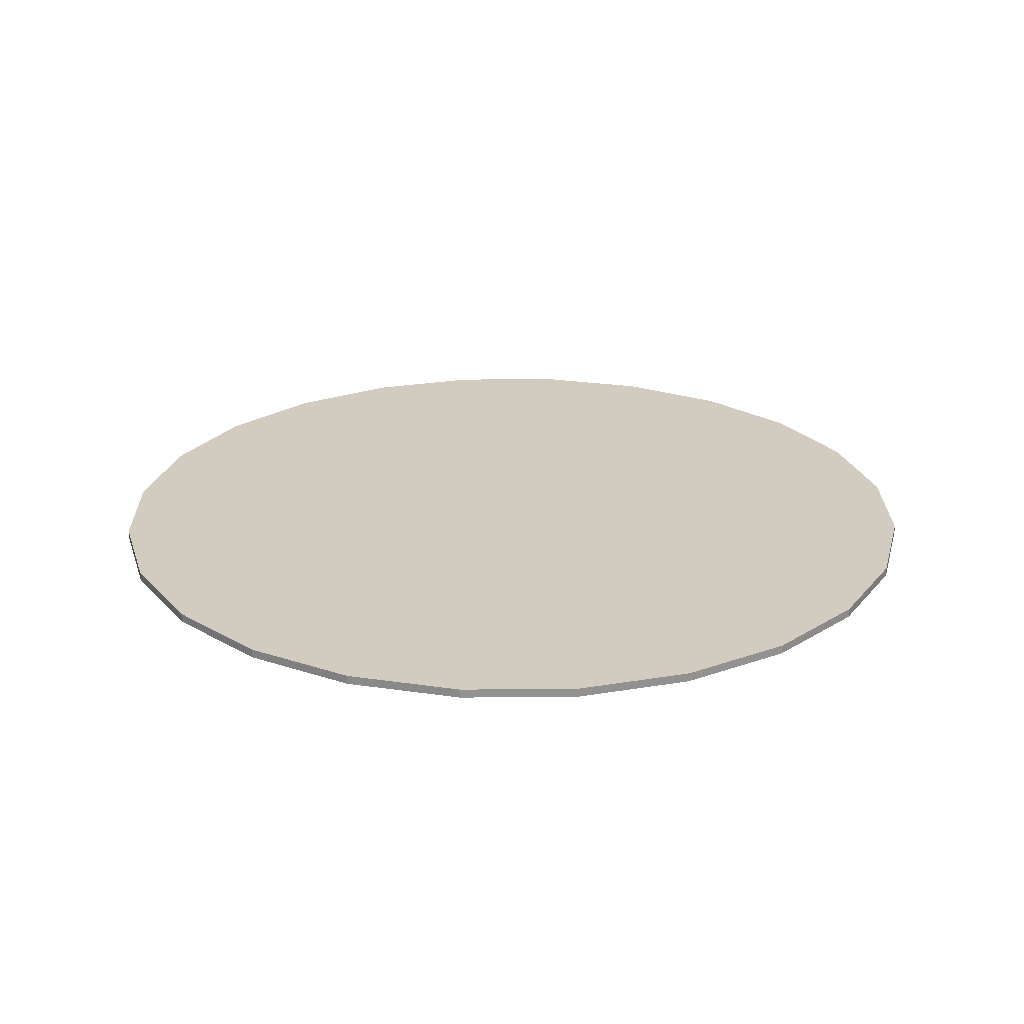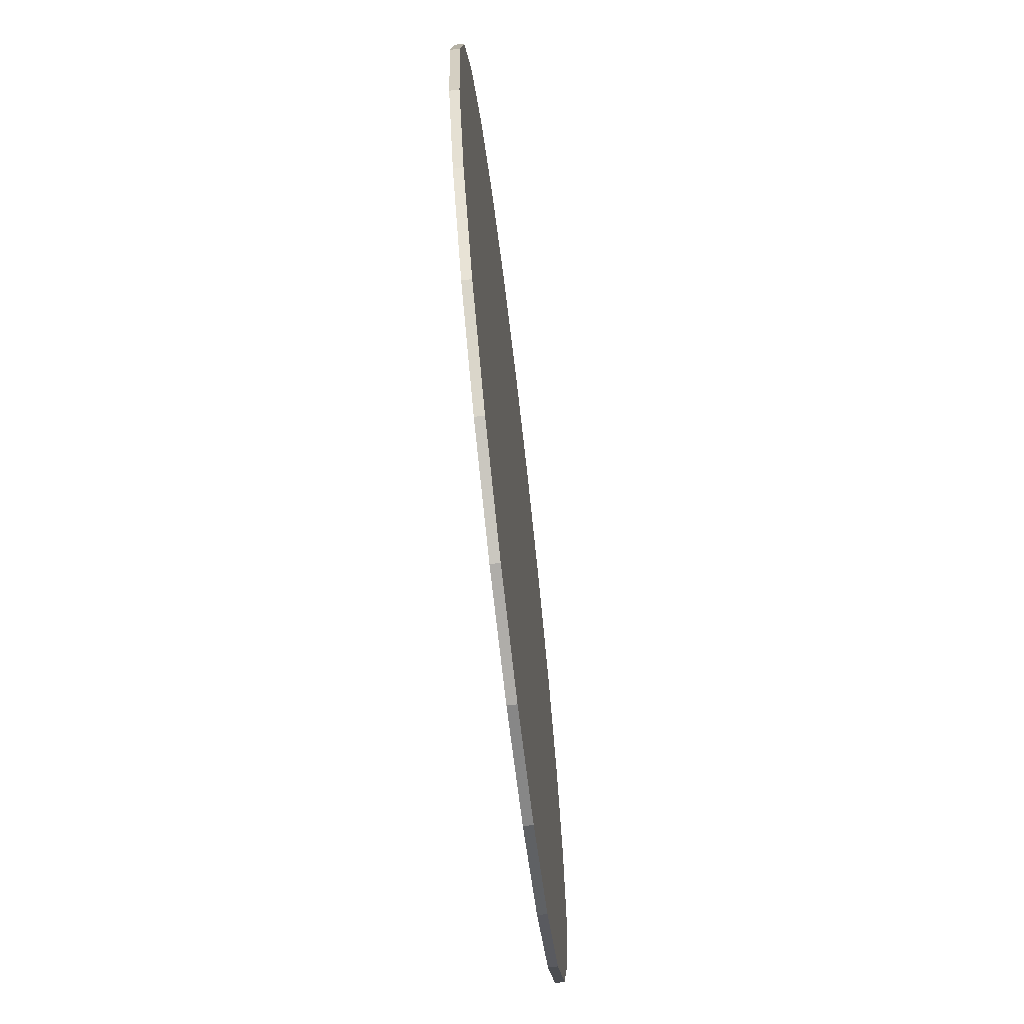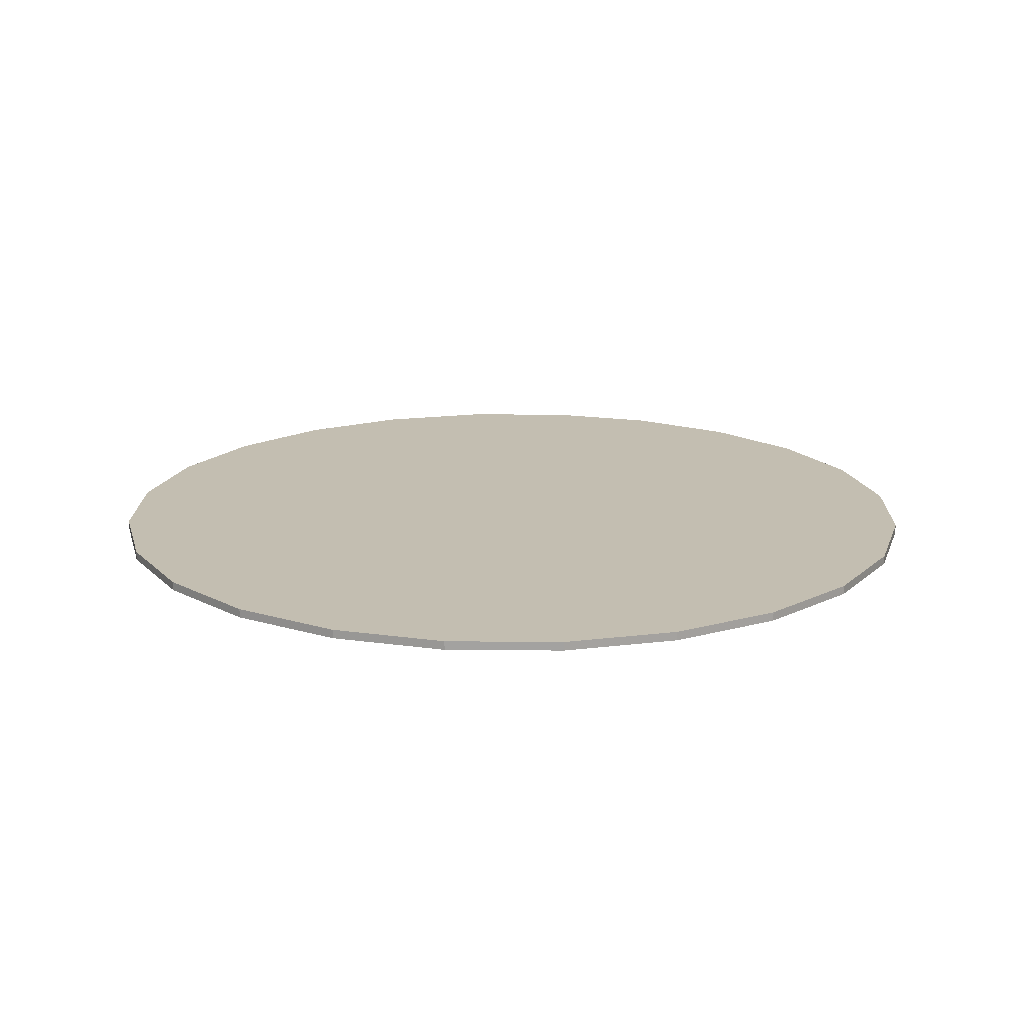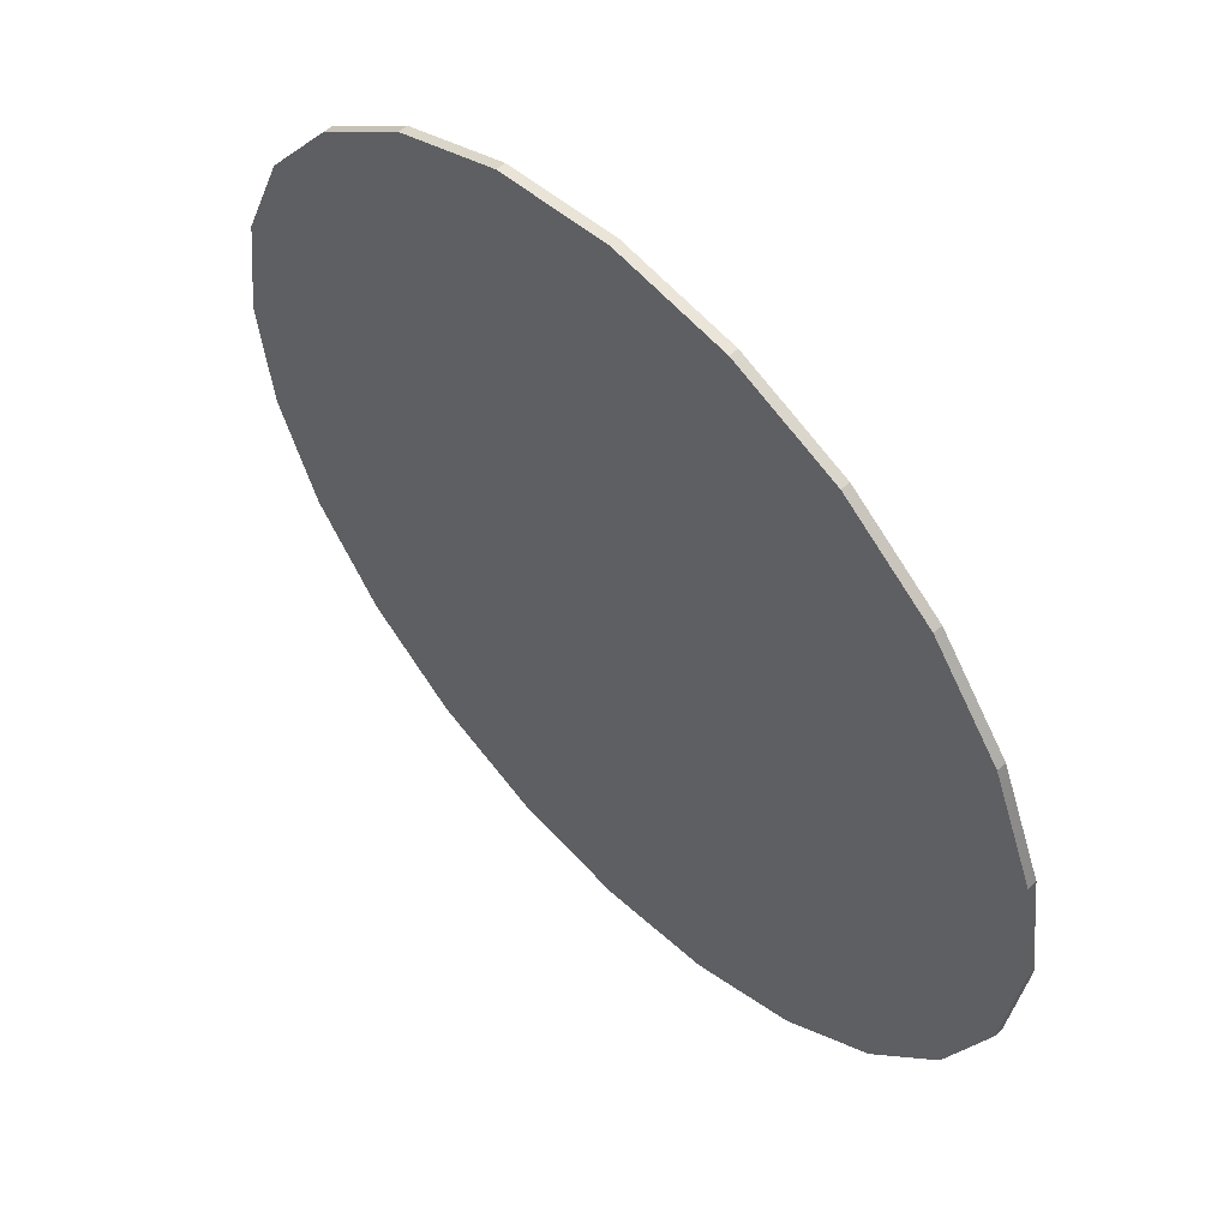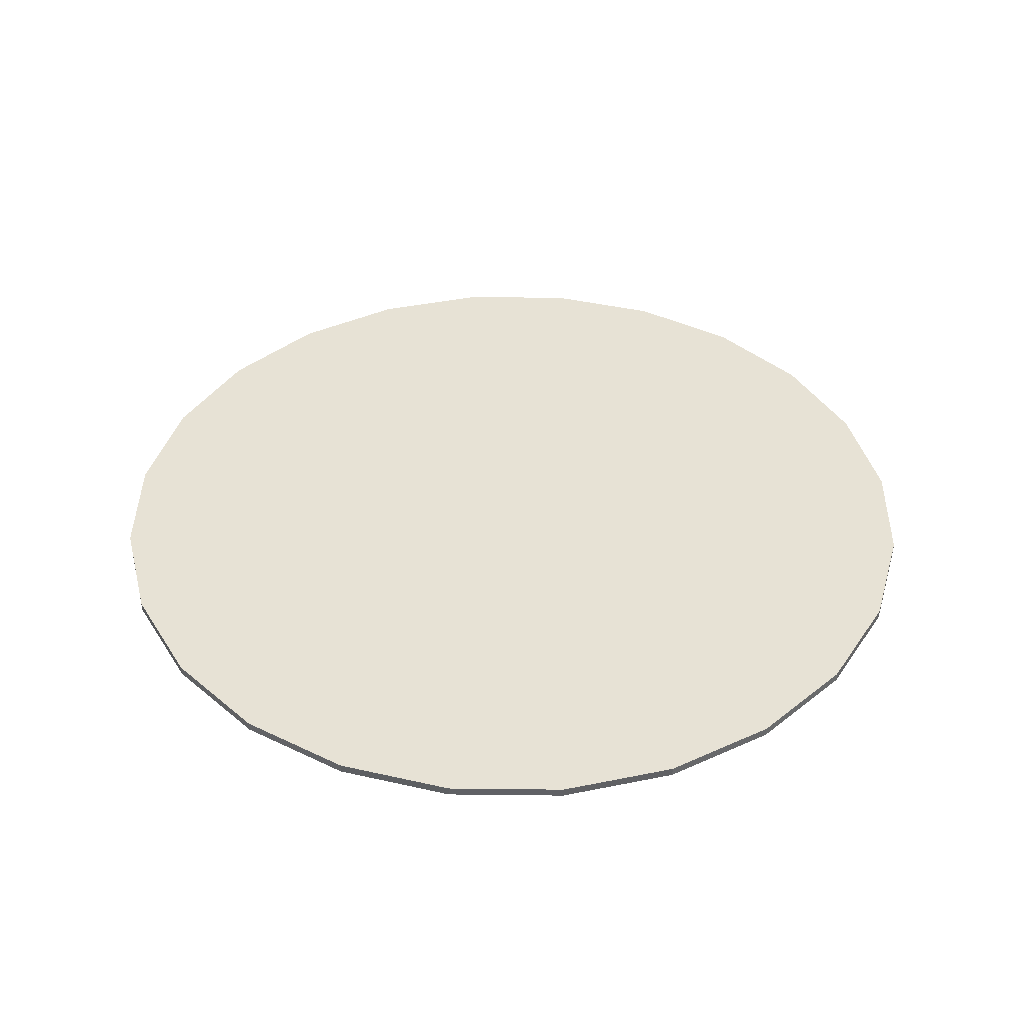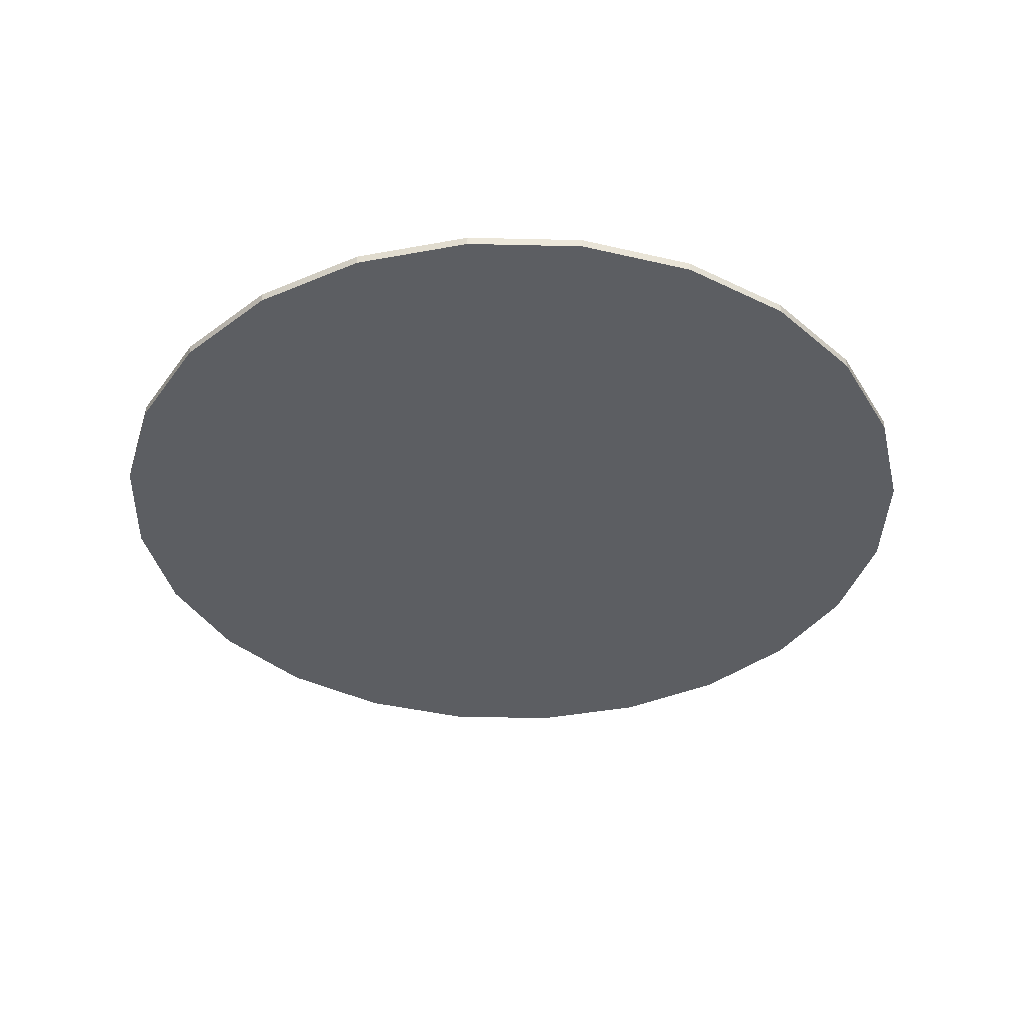
<metadata>
{"format":"obj","ext":"obj","renderer":"f3d","projection":"perspective","resolution":1024,"background":"white","views":[{"elev":23.8,"azim":-23.4,"up":"+Y"},{"elev":-69.9,"azim":-83.4,"up":"+Z"},{"elev":17.2,"azim":-6.5,"up":"+Y"},{"elev":55.5,"azim":-133.5,"up":"+Z"},{"elev":40.1,"azim":23.3,"up":"+Y"},{"elev":-38.2,"azim":-39.2,"up":"+Y"}]}
</metadata>
<code>
o Cylinder
v 0.483 -0.005 -0.1294
v 0.5 -0.005 -0
v 0 -0.005 -0
v 0.483 -0.005 -0.1294
v 0.483 0.005 -0.1294
v 0.5 0.005 0
v 0.5 -0.005 -0
v 0.483 0.005 -0.1294
v 0 0.005 0
v 0.5 0.005 0
v 0.433 -0.005 -0.25
v 0.433 -0.005 -0.25
v 0.433 0.005 -0.25
v 0.433 0.005 -0.25
v 0.3536 -0.005 -0.3536
v 0.3536 -0.005 -0.3536
v 0.3536 0.005 -0.3536
v 0.3536 0.005 -0.3536
v 0.25 -0.005 -0.433
v 0.25 -0.005 -0.433
v 0.25 0.005 -0.433
v 0.25 0.005 -0.433
v 0.1294 -0.005 -0.483
v 0.1294 -0.005 -0.483
v 0.1294 0.005 -0.483
v 0.1294 0.005 -0.483
v 0 -0.005 -0.5
v 0 -0.005 -0.5
v 0 0.005 -0.5
v 0 0.005 -0.5
v -0.1294 -0.005 -0.483
v -0.1294 -0.005 -0.483
v -0.1294 0.005 -0.483
v -0.1294 0.005 -0.483
v -0.25 -0.005 -0.433
v -0.25 -0.005 -0.433
v -0.25 0.005 -0.433
v -0.25 0.005 -0.433
v -0.3536 -0.005 -0.3536
v -0.3536 -0.005 -0.3536
v -0.3536 0.005 -0.3536
v -0.3536 0.005 -0.3536
v -0.433 -0.005 -0.25
v -0.433 -0.005 -0.25
v -0.433 0.005 -0.25
v -0.433 0.005 -0.25
v -0.483 -0.005 -0.1294
v -0.483 -0.005 -0.1294
v -0.483 0.005 -0.1294
v -0.483 0.005 -0.1294
v -0.5 -0.005 -0
v -0.5 -0.005 -0
v -0.5 0.005 0
v -0.5 0.005 0
v -0.483 -0.005 0.1294
v -0.483 -0.005 0.1294
v -0.483 0.005 0.1294
v -0.483 0.005 0.1294
v -0.433 -0.005 0.25
v -0.433 -0.005 0.25
v -0.433 0.005 0.25
v -0.433 0.005 0.25
v -0.3536 -0.005 0.3536
v -0.3536 -0.005 0.3536
v -0.3536 0.005 0.3536
v -0.3536 0.005 0.3536
v -0.25 -0.005 0.433
v -0.25 -0.005 0.433
v -0.25 0.005 0.433
v -0.25 0.005 0.433
v -0.1294 -0.005 0.483
v -0.1294 -0.005 0.483
v -0.1294 0.005 0.483
v -0.1294 0.005 0.483
v 0 -0.005 0.5
v 0 -0.005 0.5
v 0 0.005 0.5
v 0 0.005 0.5
v 0.1294 -0.005 0.483
v 0.1294 -0.005 0.483
v 0.1294 0.005 0.483
v 0.1294 0.005 0.483
v 0.25 -0.005 0.433
v 0.25 -0.005 0.433
v 0.25 0.005 0.433
v 0.25 0.005 0.433
v 0.3536 -0.005 0.3536
v 0.3536 -0.005 0.3536
v 0.3536 0.005 0.3536
v 0.3536 0.005 0.3536
v 0.433 -0.005 0.25
v 0.433 -0.005 0.25
v 0.433 0.005 0.25
v 0.433 0.005 0.25
v 0.483 -0.005 0.1294
v 0.483 -0.005 0.1294
v 0.483 0.005 0.1294
v 0.483 0.005 0.1294
f 1 2 3
f 4 5 6 7
f 8 9 10
f 11 1 3
f 12 13 5 4
f 14 9 8
f 15 11 3
f 16 17 13 12
f 18 9 14
f 19 15 3
f 20 21 17 16
f 22 9 18
f 23 19 3
f 24 25 21 20
f 26 9 22
f 27 23 3
f 28 29 25 24
f 30 9 26
f 31 27 3
f 32 33 29 28
f 34 9 30
f 35 31 3
f 36 37 33 32
f 38 9 34
f 39 35 3
f 40 41 37 36
f 42 9 38
f 43 39 3
f 44 45 41 40
f 46 9 42
f 47 43 3
f 48 49 45 44
f 50 9 46
f 51 47 3
f 52 53 49 48
f 54 9 50
f 55 51 3
f 56 57 53 52
f 58 9 54
f 59 55 3
f 60 61 57 56
f 62 9 58
f 63 59 3
f 64 65 61 60
f 66 9 62
f 67 63 3
f 68 69 65 64
f 70 9 66
f 71 67 3
f 72 73 69 68
f 74 9 70
f 75 71 3
f 76 77 73 72
f 78 9 74
f 79 75 3
f 80 81 77 76
f 82 9 78
f 83 79 3
f 84 85 81 80
f 86 9 82
f 87 83 3
f 88 89 85 84
f 90 9 86
f 91 87 3
f 92 93 89 88
f 94 9 90
f 95 91 3
f 96 97 93 92
f 98 9 94
f 2 95 3
f 7 6 97 96
f 10 9 98

</code>
